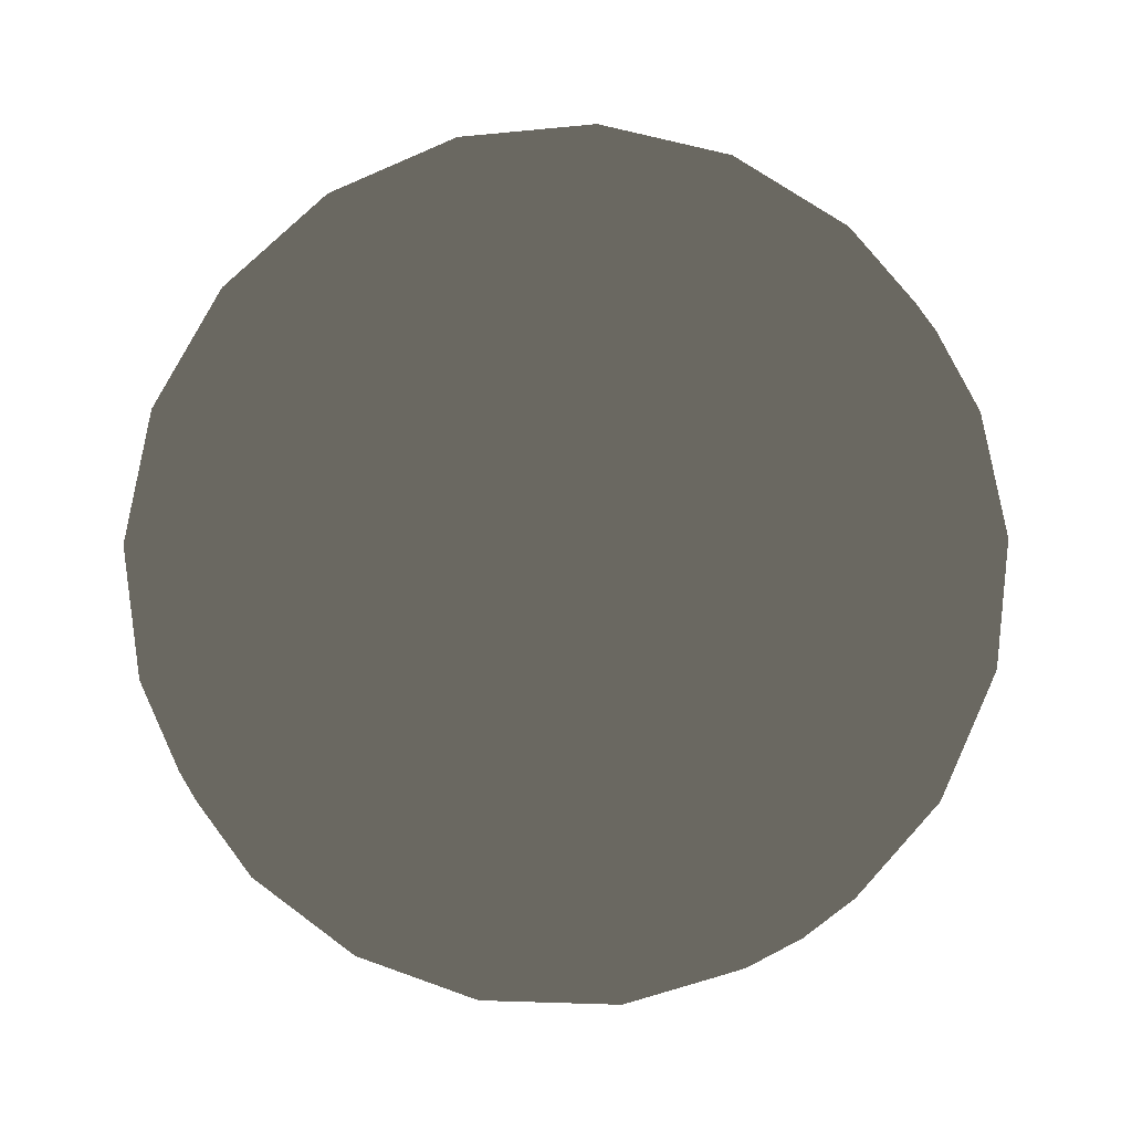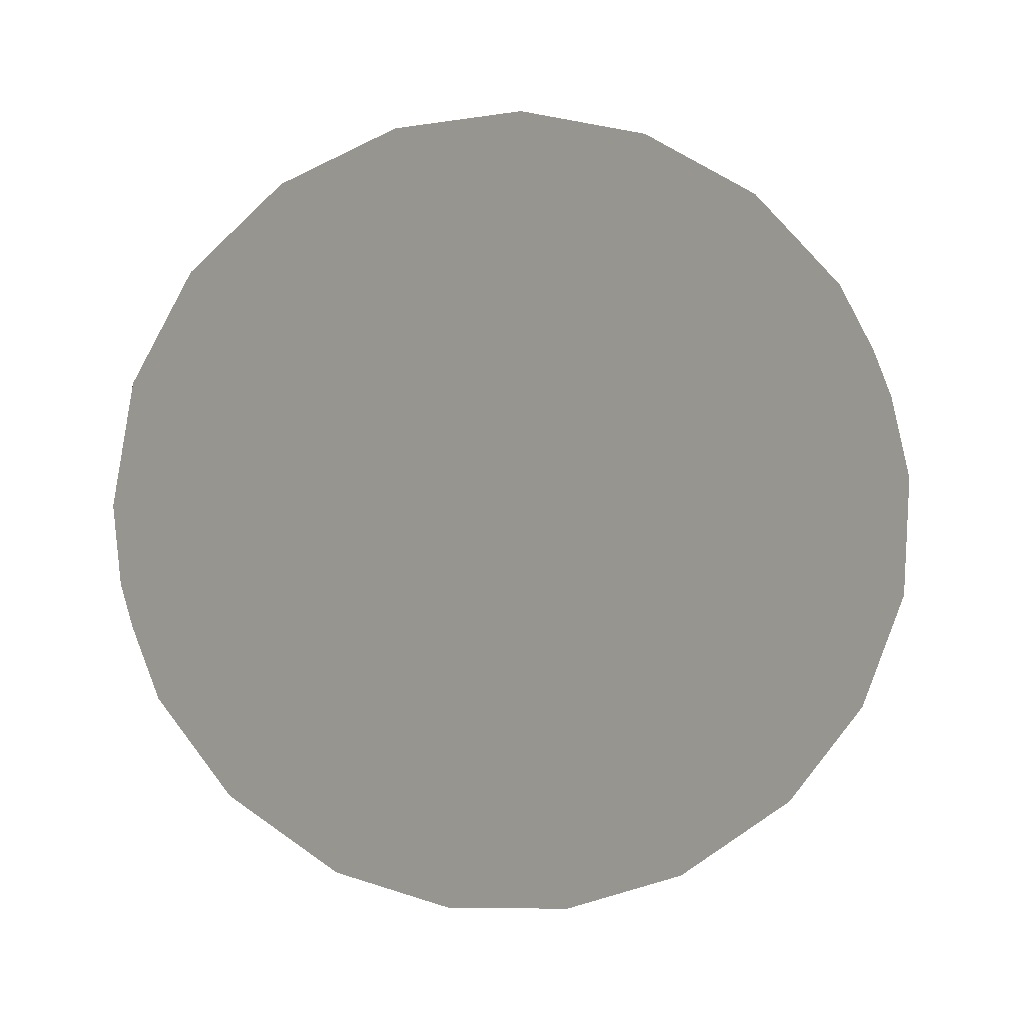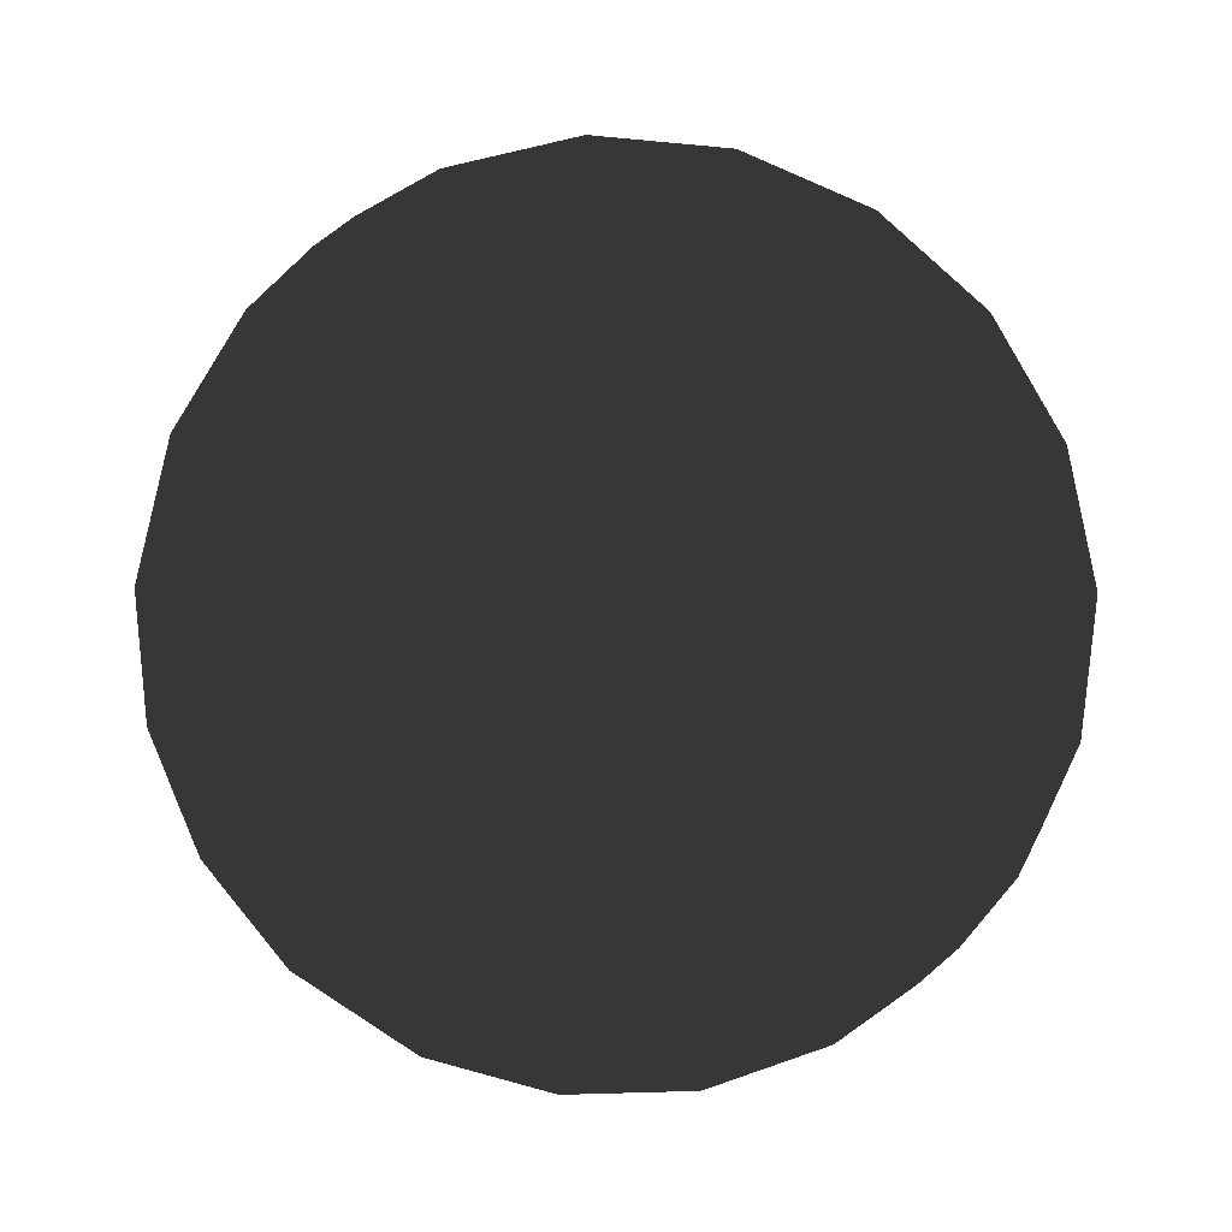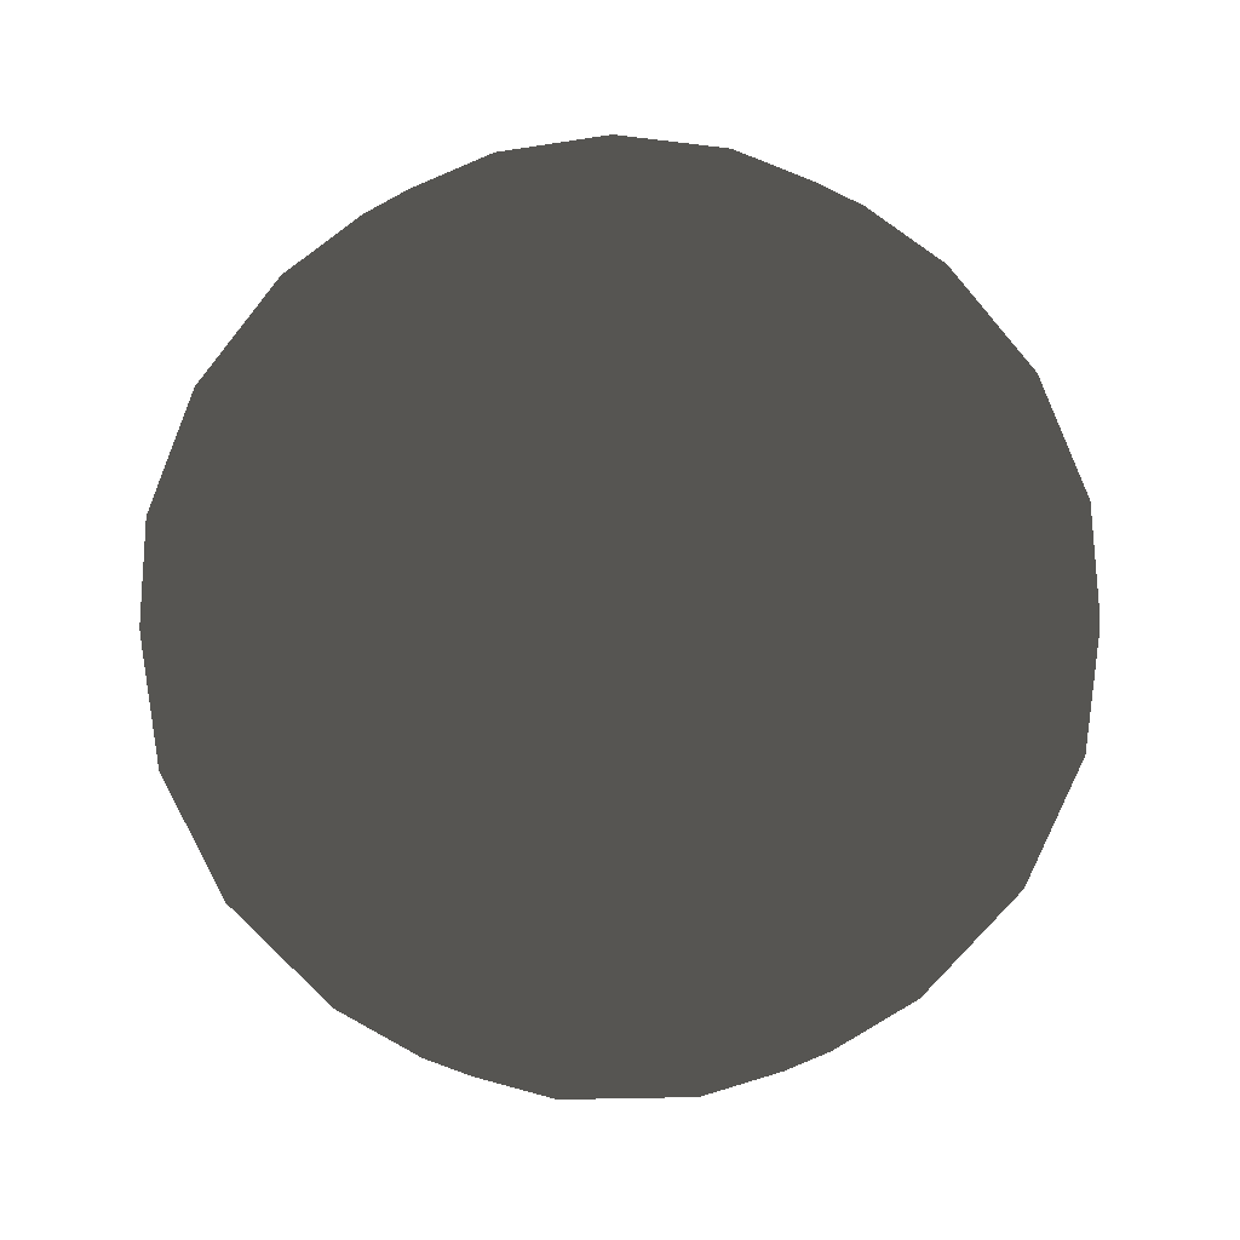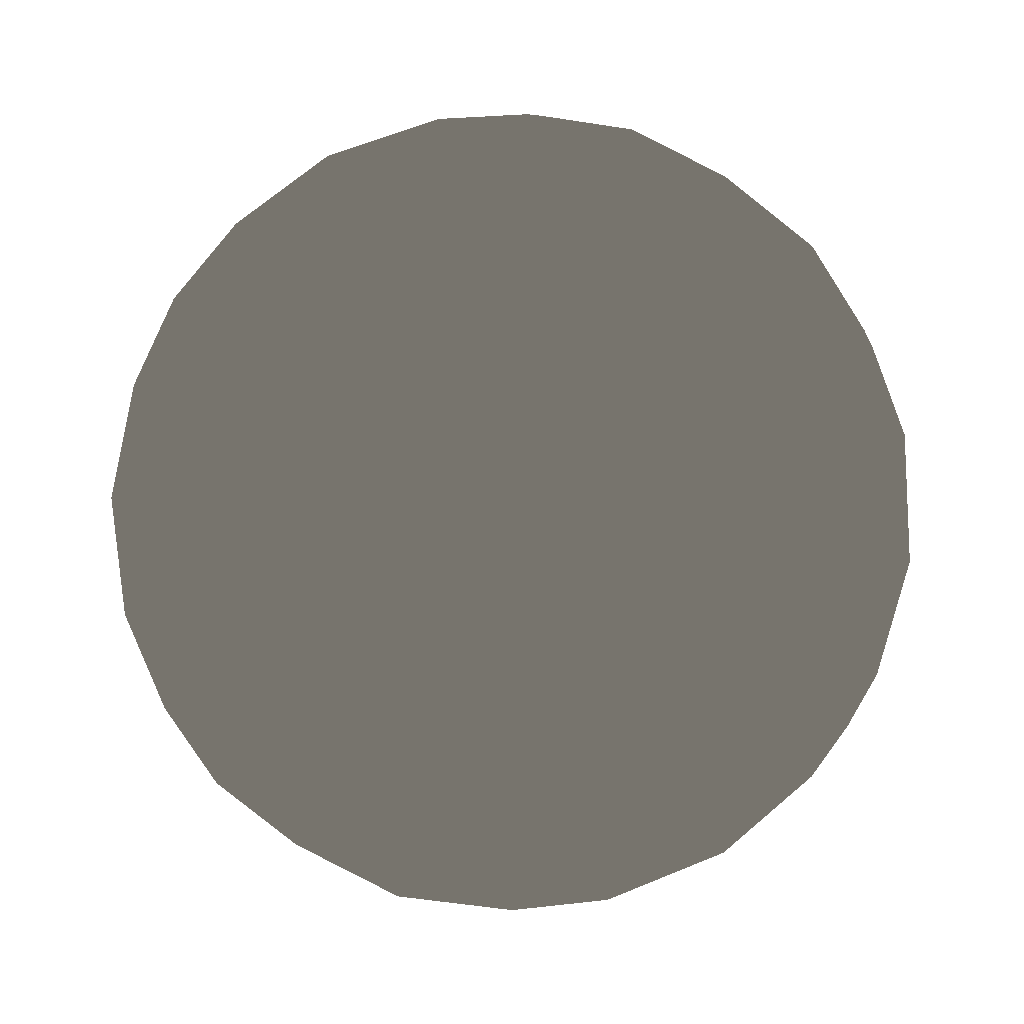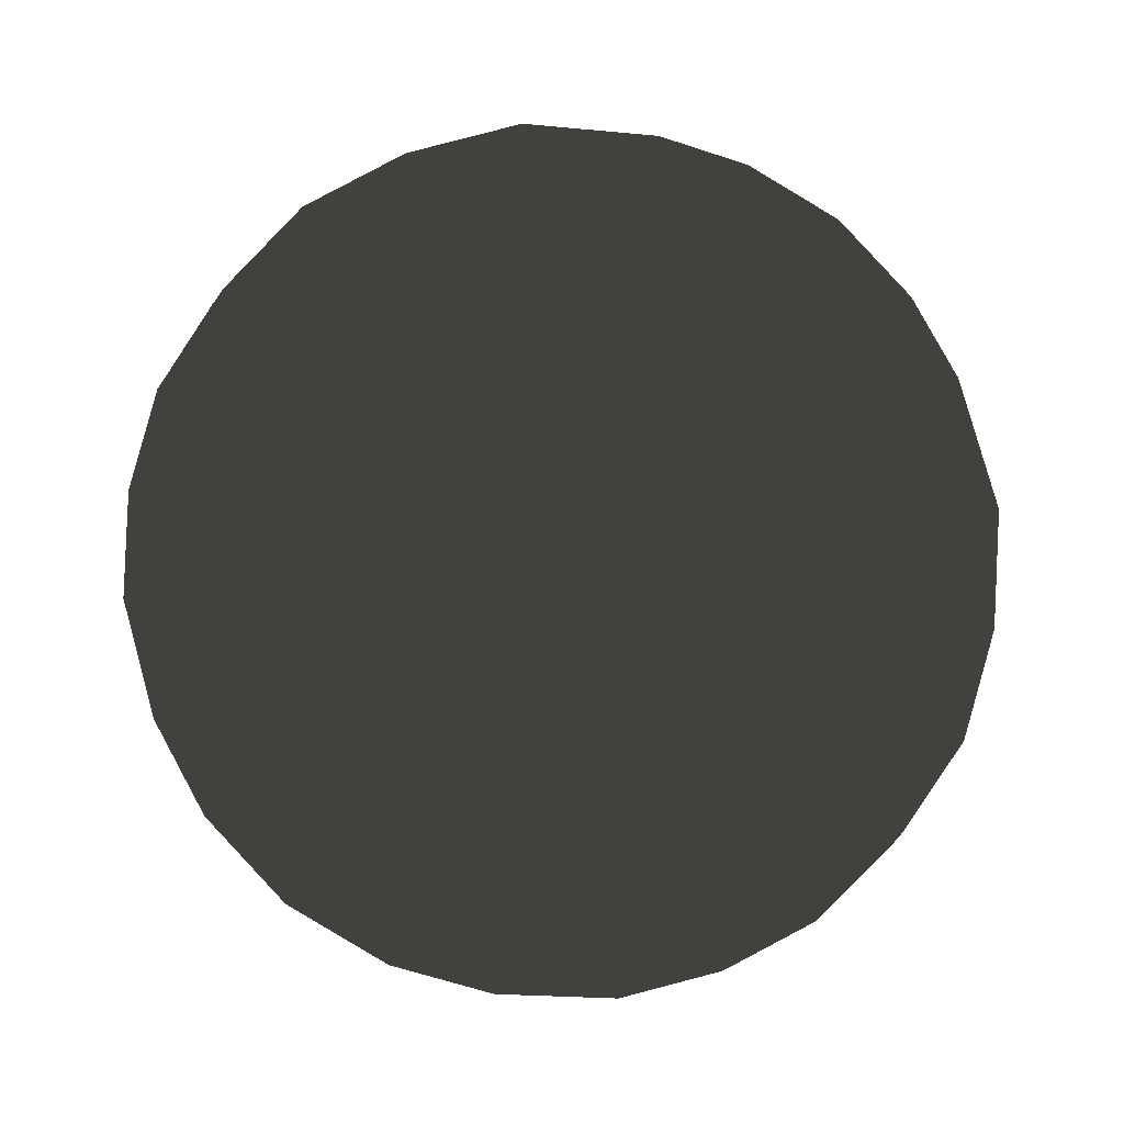
<metadata>
{"format":"obj","ext":"obj","renderer":"f3d","projection":"perspective","resolution":1024,"background":"white","views":[{"elev":-21.3,"azim":-129.3,"up":"+Z"},{"elev":-18.3,"azim":51.2,"up":"+Y"},{"elev":-19.9,"azim":134.0,"up":"+Y"},{"elev":71.9,"azim":125.0,"up":"+Y"},{"elev":-15.3,"azim":140.6,"up":"+Z"},{"elev":-37.2,"azim":11.3,"up":"+Z"}]}
</metadata>
<code>
o Icosphere
v 0 -1.2 0
v 0.8683 -0.5367 0.6309
v -0.3317 -0.5367 1.021
v -1.073 -0.5367 0
v -0.3317 -0.5367 -1.021
v 0.8683 -0.5367 -0.6309
v 0.3317 0.5367 1.021
v -0.8683 0.5367 0.6309
v -0.8683 0.5367 -0.6309
v 0.3317 0.5367 -1.021
v 1.073 0.5367 0
v 0 1.2 0
v -0.2794 -0.789 0.8599
v -0.1949 -1.021 0.6
v -0.09313 -1.162 0.2866
v 0.2438 -1.162 0.1771
v 0.5104 -1.021 0.3708
v 0.7315 -0.789 0.5314
v 0.6383 -0.6028 0.8181
v 0.3154 -0.6309 0.9708
v -0.03557 -0.6028 1.037
v 0.9753 -0.6028 -0.3543
v 1.021 -0.6309 0
v 0.9753 -0.6028 0.3543
v 0.2438 -1.162 -0.1771
v 0.5104 -1.021 -0.3708
v 0.7315 -0.789 -0.5314
v -0.9041 -0.789 0
v -0.6309 -1.021 0
v -0.3014 -1.162 0
v -0.5808 -0.6028 0.8599
v -0.8258 -0.6309 0.6
v -0.9973 -0.6028 0.2866
v -0.2794 -0.789 -0.8599
v -0.1949 -1.021 -0.6
v -0.09313 -1.162 -0.2866
v -0.9973 -0.6028 -0.2866
v -0.8258 -0.6309 -0.6
v -0.5808 -0.6028 -0.8599
v -0.03557 -0.6028 -1.037
v 0.3154 -0.6309 -0.9708
v 0.6383 -0.6028 -0.8181
v 1.148 0.3014 0.1771
v 1.141 0 0.3708
v 1.033 -0.3014 0.5314
v 1.033 -0.3014 -0.5314
v 1.141 0 -0.3708
v 1.148 0.3014 -0.1771
v 0.1863 0.3014 1.147
v 0 0 1.2
v -0.1863 -0.3014 1.147
v 0.8246 -0.3014 0.8181
v 0.7053 0 0.9708
v 0.5232 0.3014 1.037
v -1.033 0.3014 0.5314
v -1.141 0 0.3708
v -1.148 -0.3014 0.1771
v -0.5232 -0.3014 1.037
v -0.7053 0 0.9708
v -0.8246 0.3014 0.8181
v -0.8246 0.3014 -0.8181
v -0.7053 0 -0.9708
v -0.5232 -0.3014 -1.037
v -1.148 -0.3014 -0.1771
v -1.141 0 -0.3708
v -1.033 0.3014 -0.5314
v 0.5232 0.3014 -1.037
v 0.7053 0 -0.9708
v 0.8246 -0.3014 -0.8181
v -0.1863 -0.3014 -1.147
v 0 0 -1.2
v 0.1863 0.3014 -1.147
v 0.9973 0.6028 0.2866
v 0.8258 0.6309 0.6
v 0.5808 0.6028 0.8599
v 0.03557 0.6028 1.037
v -0.3154 0.6309 0.9708
v -0.6383 0.6028 0.8181
v -0.9753 0.6028 0.3543
v -1.021 0.6309 -0
v -0.9753 0.6028 -0.3543
v -0.6383 0.6028 -0.8181
v -0.3154 0.6309 -0.9708
v 0.03557 0.6028 -1.037
v 0.5808 0.6028 -0.8599
v 0.8258 0.6309 -0.6
v 0.9973 0.6028 -0.2866
v 0.09313 1.162 0.2866
v 0.1949 1.021 0.6
v 0.2794 0.789 0.8599
v 0.9041 0.789 0
v 0.6309 1.021 0
v 0.3014 1.162 0
v -0.2438 1.162 0.1771
v -0.5104 1.021 0.3708
v -0.7315 0.789 0.5314
v -0.2438 1.162 -0.1771
v -0.5104 1.021 -0.3708
v -0.7315 0.789 -0.5314
v 0.09313 1.162 -0.2866
v 0.1949 1.021 -0.6
v 0.2794 0.789 -0.8599
v 0.4342 1.073 -0.3154
v 0.7658 0.8683 -0.3154
v 0.5367 0.8683 -0.6309
v -0.1658 1.073 -0.5104
v -0.06335 0.8683 -0.8258
v -0.4342 0.8683 -0.7053
v -0.5367 1.073 0
v -0.805 0.8683 -0.1949
v -0.805 0.8683 0.1949
v -0.1658 1.073 0.5104
v -0.4342 0.8683 0.7053
v -0.06335 0.8683 0.8258
v 0.4342 1.073 0.3154
v 0.5367 0.8683 0.6309
v 0.7658 0.8683 0.3154
v 1.034 0.3317 -0.5104
v 0.9708 0 -0.7053
v 0.805 0.3317 -0.8258
v -0.1658 0.3317 -1.141
v -0.3708 -1e-06 -1.141
v -0.5367 0.3317 -1.021
v -1.137 0.3317 -0.1949
v -1.2 1e-06 0
v -1.137 0.3317 0.195
v -0.5367 0.3317 1.021
v -0.3708 -1e-06 1.141
v -0.1658 0.3317 1.141
v 0.805 0.3317 0.8258
v 0.9708 -2e-06 0.7053
v 1.034 0.3317 0.5104
v 0.3708 0 -1.141
v 0.5367 -0.3317 -1.021
v 0.1658 -0.3317 -1.141
v -0.9708 0 -0.7053
v -0.805 -0.3317 -0.8258
v -1.034 -0.3317 -0.5104
v -0.9708 0 0.7053
v -1.034 -0.3317 0.5104
v -0.805 -0.3317 0.8258
v 0.3708 0 1.141
v 0.1658 -0.3317 1.141
v 0.5367 -0.3317 1.021
v 1.2 0 0
v 1.137 -0.3317 0.1949
v 1.137 -0.3317 -0.1949
v 0.4342 -0.8683 -0.7053
v 0.1658 -1.073 -0.5104
v 0.06335 -0.8683 -0.8258
v -0.5367 -0.8683 -0.6309
v -0.4342 -1.073 -0.3154
v -0.7658 -0.8683 -0.3154
v -0.7658 -0.8683 0.3154
v -0.4342 -1.073 0.3154
v -0.5367 -0.8683 0.6309
v 0.805 -0.8683 -0.1949
v 0.805 -0.8683 0.1949
v 0.5367 -1.073 1e-06
v 0.06335 -0.8683 0.8258
v 0.1658 -1.073 0.5104
v 0.4342 -0.8683 0.7053
f 1 16 15
f 2 18 24
f 1 15 30
f 1 30 36
f 1 36 25
f 2 24 45
f 3 21 51
f 4 33 57
f 5 39 63
f 6 42 69
f 2 45 52
f 3 51 58
f 4 57 64
f 5 63 70
f 6 69 46
f 7 75 90
f 8 78 96
f 9 81 99
f 10 84 102
f 11 87 91
f 93 100 12
f 92 103 93
f 91 104 92
f 93 103 100
f 103 101 100
f 92 104 103
f 104 105 103
f 103 105 101
f 105 102 101
f 91 87 104
f 87 86 104
f 104 86 105
f 86 85 105
f 105 85 102
f 85 10 102
f 100 97 12
f 101 106 100
f 102 107 101
f 100 106 97
f 106 98 97
f 101 107 106
f 107 108 106
f 106 108 98
f 108 99 98
f 102 84 107
f 84 83 107
f 107 83 108
f 83 82 108
f 108 82 99
f 82 9 99
f 97 94 12
f 98 109 97
f 99 110 98
f 97 109 94
f 109 95 94
f 98 110 109
f 110 111 109
f 109 111 95
f 111 96 95
f 99 81 110
f 81 80 110
f 110 80 111
f 80 79 111
f 111 79 96
f 79 8 96
f 94 88 12
f 95 112 94
f 96 113 95
f 94 112 88
f 112 89 88
f 95 113 112
f 113 114 112
f 112 114 89
f 114 90 89
f 96 78 113
f 78 77 113
f 113 77 114
f 77 76 114
f 114 76 90
f 76 7 90
f 88 93 12
f 89 115 88
f 90 116 89
f 88 115 93
f 115 92 93
f 89 116 115
f 116 117 115
f 115 117 92
f 117 91 92
f 90 75 116
f 75 74 116
f 116 74 117
f 74 73 117
f 117 73 91
f 73 11 91
f 48 87 11
f 47 118 48
f 46 119 47
f 48 118 87
f 118 86 87
f 47 119 118
f 119 120 118
f 118 120 86
f 120 85 86
f 46 69 119
f 69 68 119
f 119 68 120
f 68 67 120
f 120 67 85
f 67 10 85
f 72 84 10
f 71 121 72
f 70 122 71
f 72 121 84
f 121 83 84
f 71 122 121
f 122 123 121
f 121 123 83
f 123 82 83
f 70 63 122
f 63 62 122
f 122 62 123
f 62 61 123
f 123 61 82
f 61 9 82
f 66 81 9
f 65 124 66
f 64 125 65
f 66 124 81
f 124 80 81
f 65 125 124
f 125 126 124
f 124 126 80
f 126 79 80
f 64 57 125
f 57 56 125
f 125 56 126
f 56 55 126
f 126 55 79
f 55 8 79
f 60 78 8
f 59 127 60
f 58 128 59
f 60 127 78
f 127 77 78
f 59 128 127
f 128 129 127
f 127 129 77
f 129 76 77
f 58 51 128
f 51 50 128
f 128 50 129
f 50 49 129
f 129 49 76
f 49 7 76
f 54 75 7
f 53 130 54
f 52 131 53
f 54 130 75
f 130 74 75
f 53 131 130
f 131 132 130
f 130 132 74
f 132 73 74
f 52 45 131
f 45 44 131
f 131 44 132
f 44 43 132
f 132 43 73
f 43 11 73
f 67 72 10
f 68 133 67
f 69 134 68
f 67 133 72
f 133 71 72
f 68 134 133
f 134 135 133
f 133 135 71
f 135 70 71
f 69 42 134
f 42 41 134
f 134 41 135
f 41 40 135
f 135 40 70
f 40 5 70
f 61 66 9
f 62 136 61
f 63 137 62
f 61 136 66
f 136 65 66
f 62 137 136
f 137 138 136
f 136 138 65
f 138 64 65
f 63 39 137
f 39 38 137
f 137 38 138
f 38 37 138
f 138 37 64
f 37 4 64
f 55 60 8
f 56 139 55
f 57 140 56
f 55 139 60
f 139 59 60
f 56 140 139
f 140 141 139
f 139 141 59
f 141 58 59
f 57 33 140
f 33 32 140
f 140 32 141
f 32 31 141
f 141 31 58
f 31 3 58
f 49 54 7
f 50 142 49
f 51 143 50
f 49 142 54
f 142 53 54
f 50 143 142
f 143 144 142
f 142 144 53
f 144 52 53
f 51 21 143
f 21 20 143
f 143 20 144
f 20 19 144
f 144 19 52
f 19 2 52
f 43 48 11
f 44 145 43
f 45 146 44
f 43 145 48
f 145 47 48
f 44 146 145
f 146 147 145
f 145 147 47
f 147 46 47
f 45 24 146
f 24 23 146
f 146 23 147
f 23 22 147
f 147 22 46
f 22 6 46
f 27 42 6
f 26 148 27
f 25 149 26
f 27 148 42
f 148 41 42
f 26 149 148
f 149 150 148
f 148 150 41
f 150 40 41
f 25 36 149
f 36 35 149
f 149 35 150
f 35 34 150
f 150 34 40
f 34 5 40
f 34 39 5
f 35 151 34
f 36 152 35
f 34 151 39
f 151 38 39
f 35 152 151
f 152 153 151
f 151 153 38
f 153 37 38
f 36 30 152
f 30 29 152
f 152 29 153
f 29 28 153
f 153 28 37
f 28 4 37
f 28 33 4
f 29 154 28
f 30 155 29
f 28 154 33
f 154 32 33
f 29 155 154
f 155 156 154
f 154 156 32
f 156 31 32
f 30 15 155
f 15 14 155
f 155 14 156
f 14 13 156
f 156 13 31
f 13 3 31
f 22 27 6
f 23 157 22
f 24 158 23
f 22 157 27
f 157 26 27
f 23 158 157
f 158 159 157
f 157 159 26
f 159 25 26
f 24 18 158
f 18 17 158
f 158 17 159
f 17 16 159
f 159 16 25
f 16 1 25
f 13 21 3
f 14 160 13
f 15 161 14
f 13 160 21
f 160 20 21
f 14 161 160
f 161 162 160
f 160 162 20
f 162 19 20
f 15 16 161
f 16 17 161
f 161 17 162
f 17 18 162
f 162 18 19
f 18 2 19

</code>
